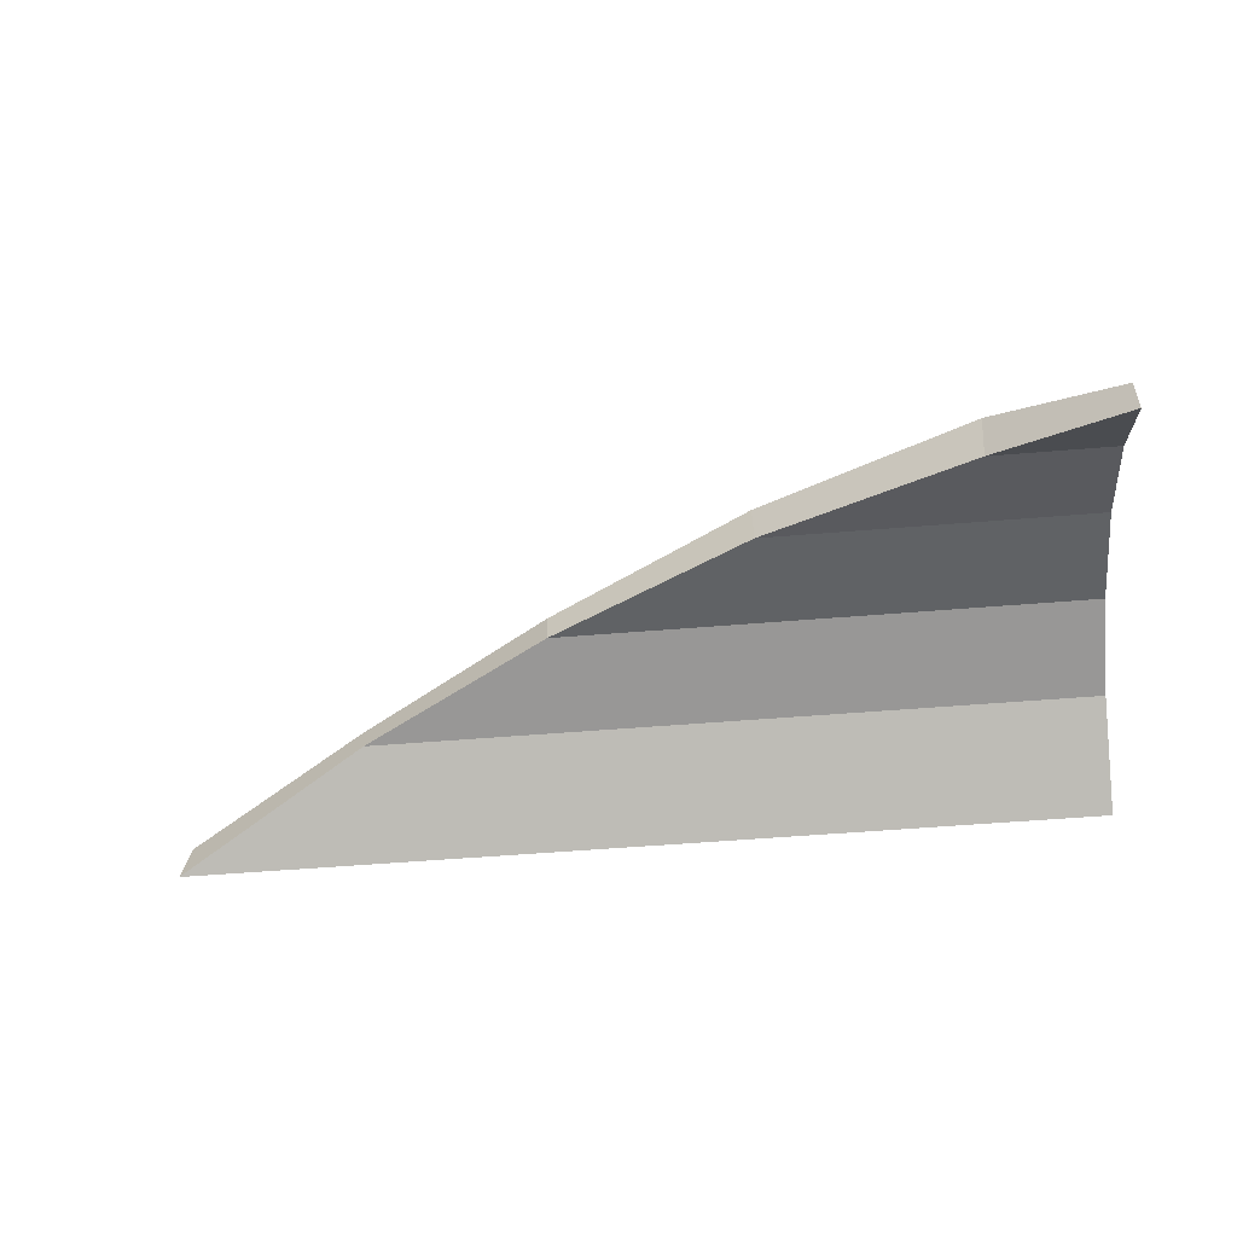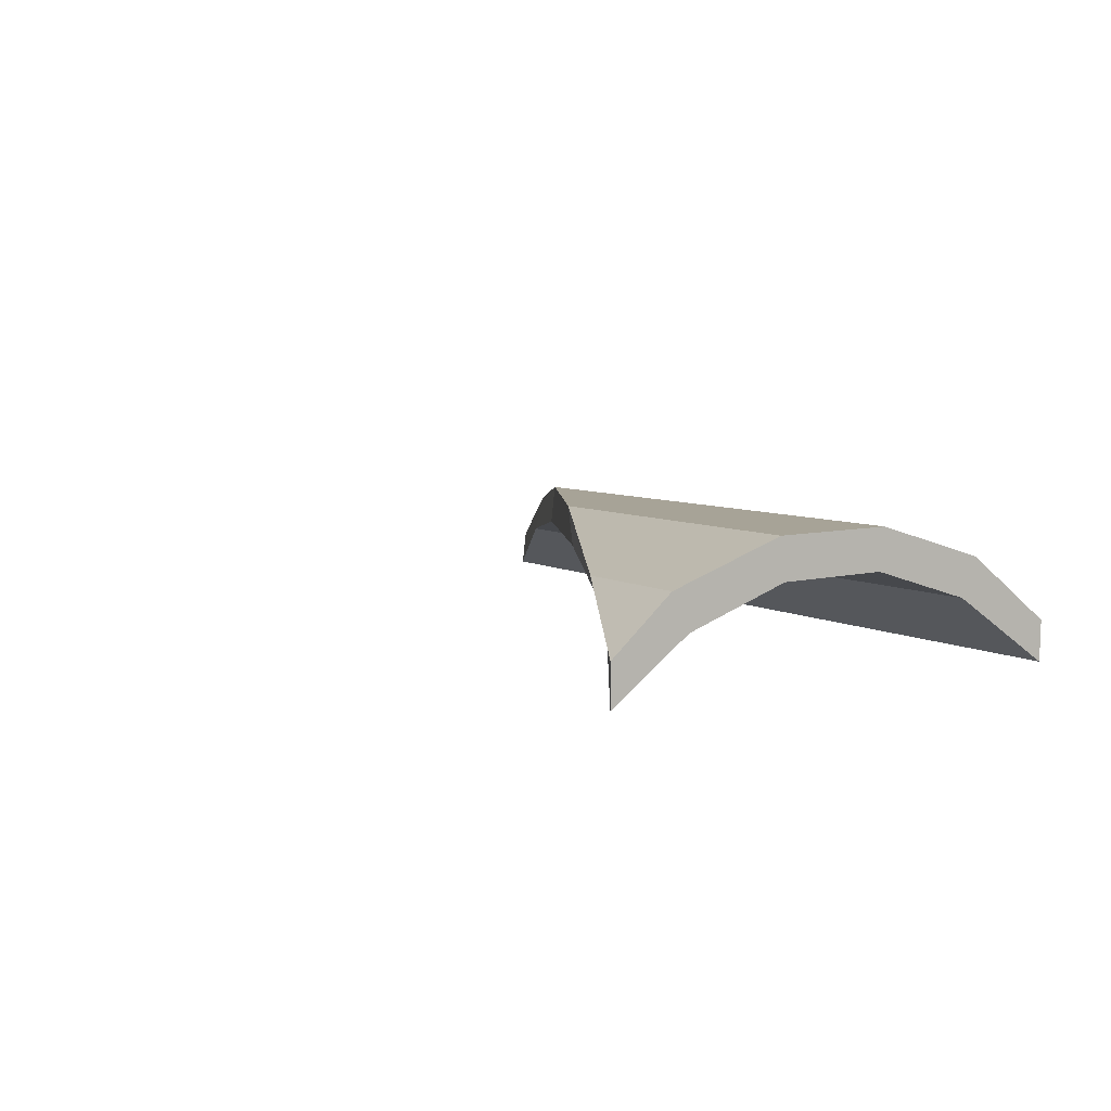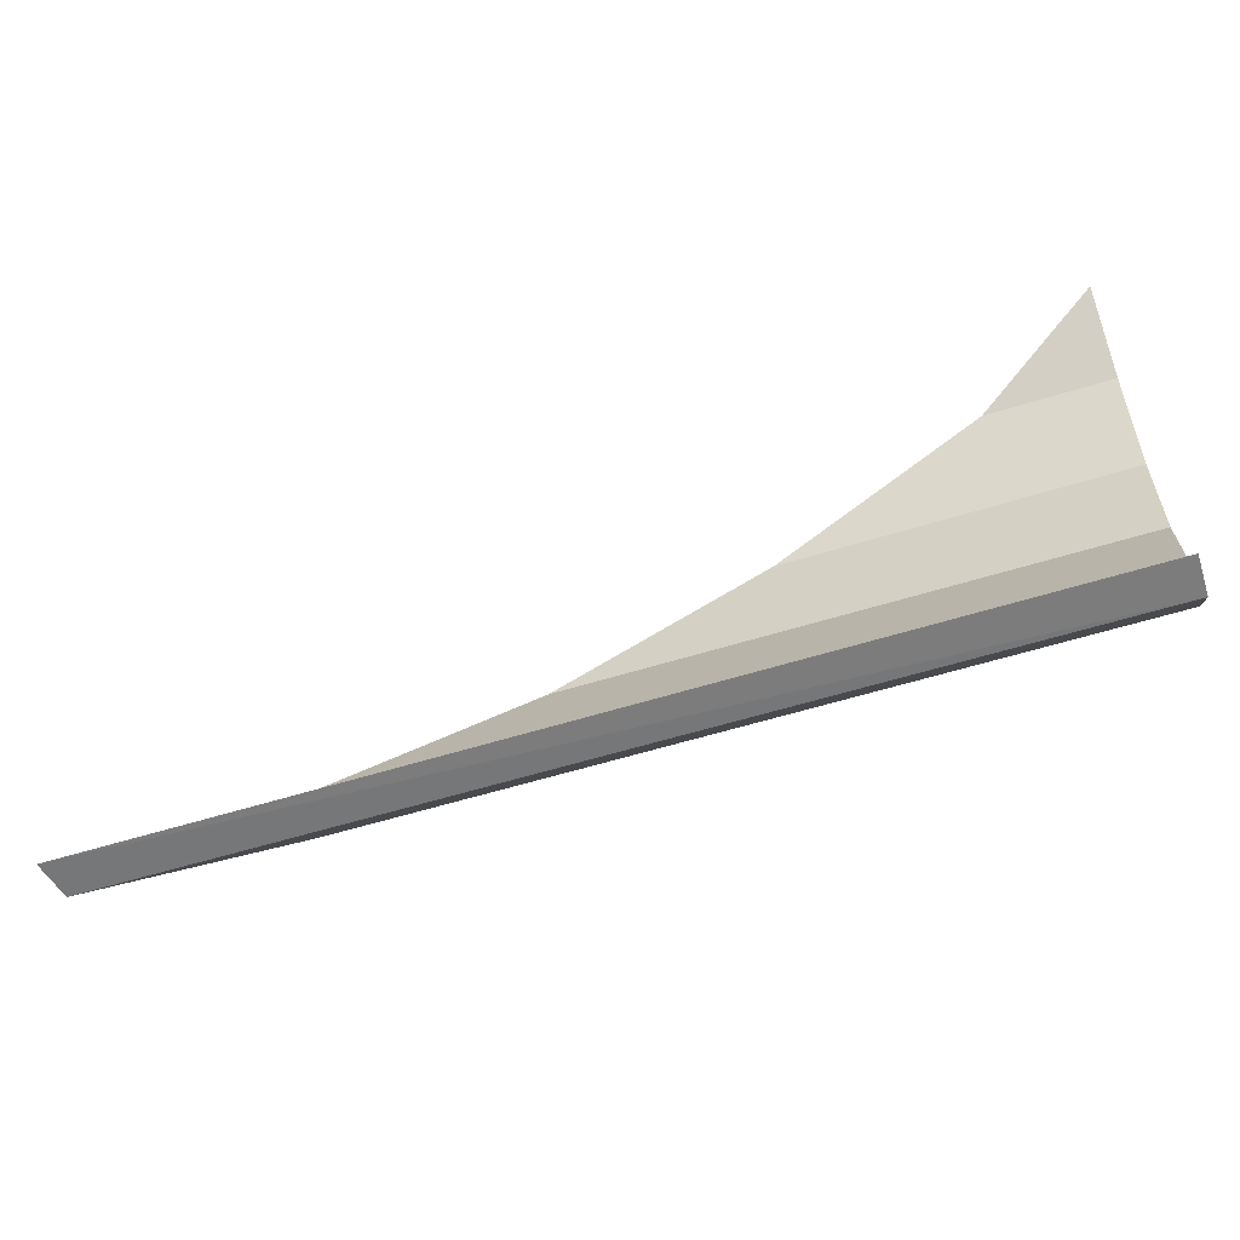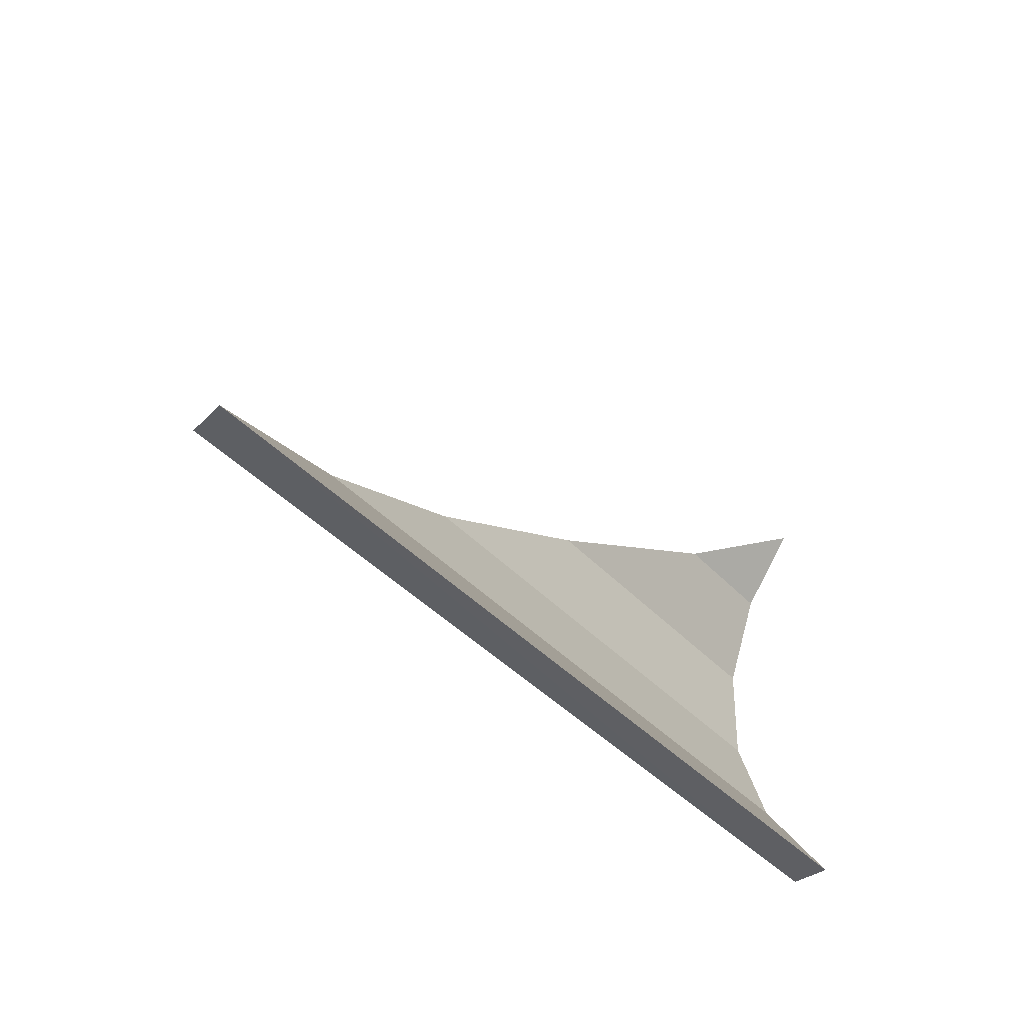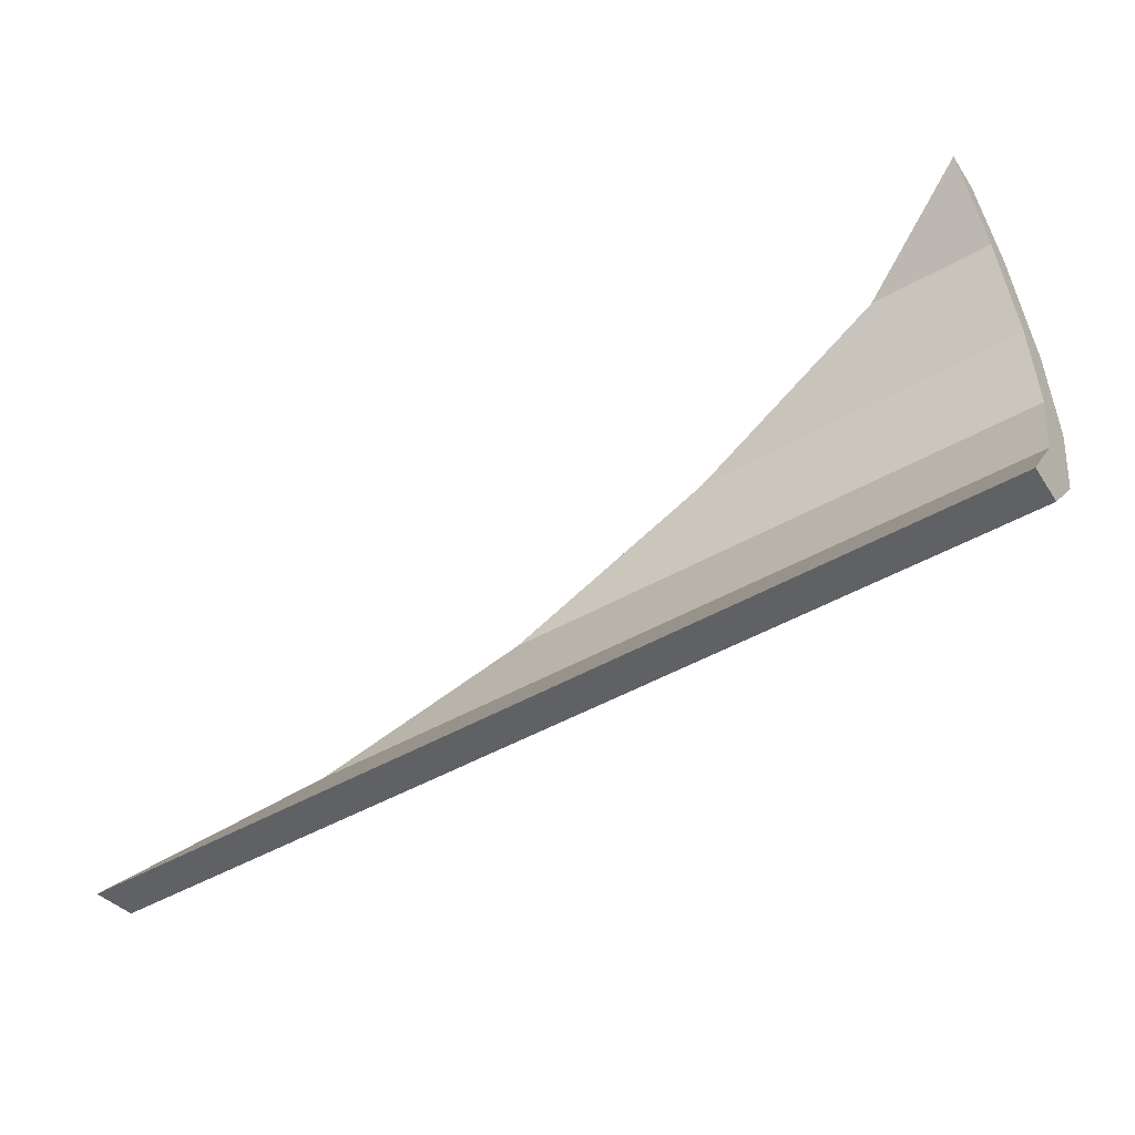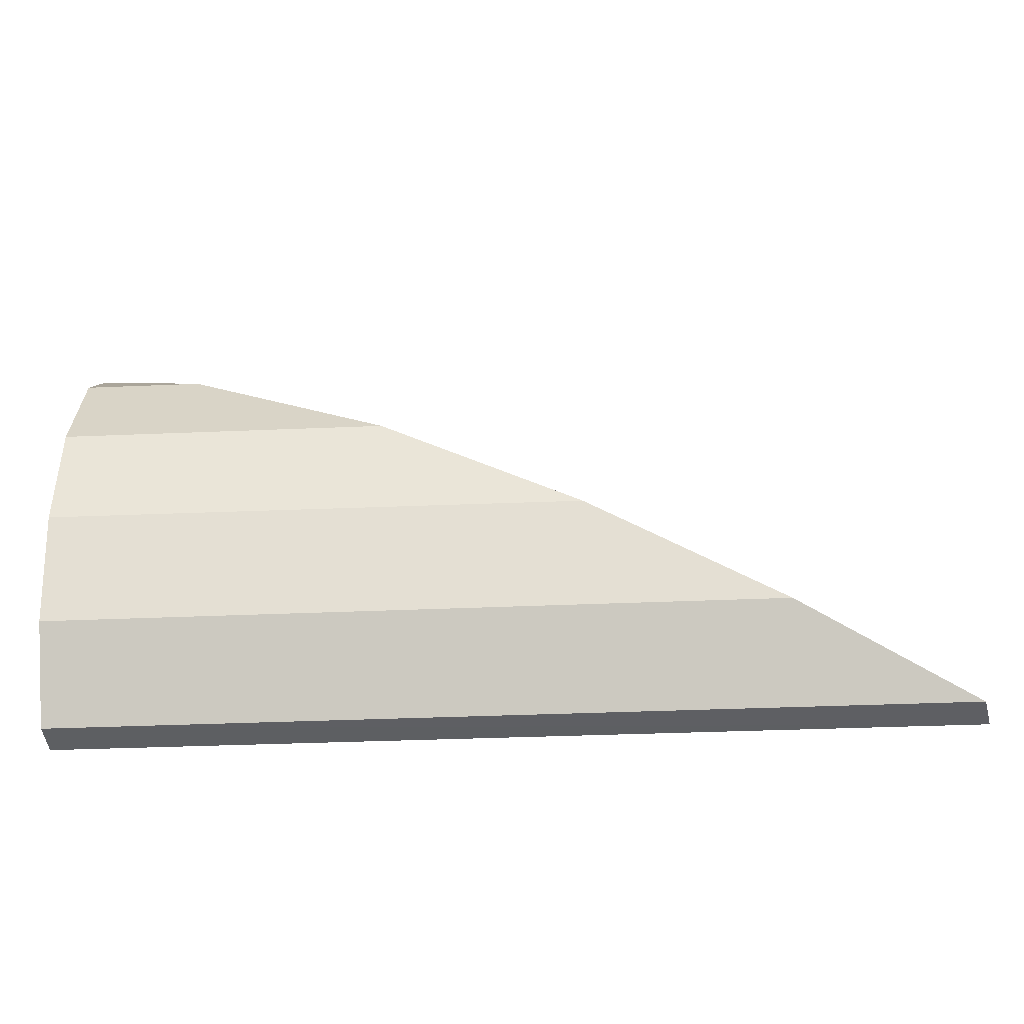
<metadata>
{"format":"obj","ext":"obj","renderer":"f3d","projection":"perspective","resolution":1024,"background":"white","views":[{"elev":-51.6,"azim":5.2,"up":"+Y"},{"elev":6.5,"azim":58.2,"up":"+Y"},{"elev":-57.6,"azim":17.9,"up":"+Z"},{"elev":-40.8,"azim":-51.7,"up":"+Z"},{"elev":-49.3,"azim":32.0,"up":"+Z"},{"elev":-40.9,"azim":-177.1,"up":"+Z"}]}
</metadata>
<code>
g sm_TraningPro_GlassWall_8m_A_collision
v -0.002184 -0.001212 3.833
v -0.00218 0.4546 3.216
v -0.997 0.4546 3.216
v -4.361 1.057 1.551
v -5.982 0.8082 0.6825
v -0.002179 0.8082 0.6825
v -0.00218 1.07 1.551
v -4.356 0.755 1.589
v -4.361 1.057 1.551
v -2.686 1.055 2.464
v -2.681 0.7382 2.426
v -2.681 0.7382 2.426
v -2.686 1.055 2.464
v -0.9807 0.7409 3.356
v -0.997 0.4546 3.216
v -0.002179 0.5139 0.8033
v -0.002179 0.8082 0.6825
v -0.00218 0.2924 0.003725
v -0.002181 -0.02019 0.01081
v -0.00218 0.3231 3.834
v -0.9807 0.7409 3.356
v -0.002179 0.7409 3.356
v -0.00218 0.2924 0.003725
v -7.518 -0.01776 -0.001479
v -0.002181 -0.02019 0.01081
v -7.45 0.2907 0.001675
v -7.518 -0.01776 -0.001479
v -0.00218 0.2924 0.003725
v -5.982 0.8082 0.6825
v -7.45 0.2907 0.001675
v -0.00218 0.2924 0.003725
v -0.002179 0.8082 0.6825
v -0.00218 0.3231 3.834
v -0.002184 -0.001212 3.833
v -0.997 0.4546 3.216
v -0.9807 0.7409 3.356
v -0.002184 -0.001212 3.833
v -0.00218 0.3231 3.834
v -0.002179 0.7409 3.356
v -0.00218 0.4546 3.216
v -2.681 0.7382 2.426
v -0.997 0.4546 3.216
v -0.00218 0.4546 3.216
v -0.00218 0.7382 2.426
v -0.00218 0.7382 2.426
v -0.00218 0.4546 3.216
v -0.002179 0.7409 3.356
v -0.002182 1.055 2.464
v -2.686 1.055 2.464
v -0.002182 1.055 2.464
v -0.002179 0.7409 3.356
v -0.9807 0.7409 3.356
v -2.686 1.055 2.464
v -4.361 1.057 1.551
v -0.00218 1.07 1.551
v -0.002182 1.055 2.464
v -0.002182 1.055 2.464
v -0.00218 1.07 1.551
v -0.00218 0.755 1.589
v -0.00218 0.7382 2.426
v -5.921 0.5139 0.8033
v -5.982 0.8082 0.6825
v -4.361 1.057 1.551
v -4.356 0.755 1.589
v -0.00218 1.07 1.551
v -0.002179 0.8082 0.6825
v -0.002179 0.5139 0.8033
v -0.00218 0.755 1.589
v -5.921 0.5139 0.8033
v -4.356 0.755 1.589
v -0.00218 0.755 1.589
v -0.002179 0.5139 0.8033
v -7.518 -0.01776 -0.001479
v -5.921 0.5139 0.8033
v -0.002179 0.5139 0.8033
v -0.002181 -0.02019 0.01081
v -7.45 0.2907 0.001675
v -5.982 0.8082 0.6825
v -5.921 0.5139 0.8033
v -7.518 -0.01776 -0.001479
v -4.356 0.755 1.589
v -2.681 0.7382 2.426
v -0.00218 0.7382 2.426
v -0.00218 0.755 1.589
g sm_TraningPro_GlassWall_8m_A_collision_0
f 3 2 1
f 6 5 4
f 7 6 4
f 10 9 8
f 11 10 8
f 14 13 12
f 15 14 12
f 18 17 16
f 19 18 16
f 22 21 20
f 25 24 23
f 28 27 26
f 31 30 29
f 32 31 29
f 35 34 33
f 36 35 33
f 39 38 37
f 40 39 37
f 43 42 41
f 44 43 41
f 47 46 45
f 48 47 45
f 51 50 49
f 52 51 49
f 55 54 53
f 56 55 53
f 59 58 57
f 60 59 57
f 63 62 61
f 64 63 61
f 67 66 65
f 68 67 65
f 71 70 69
f 72 71 69
f 75 74 73
f 76 75 73
f 79 78 77
f 80 79 77
f 83 82 81
f 84 83 81

</code>
